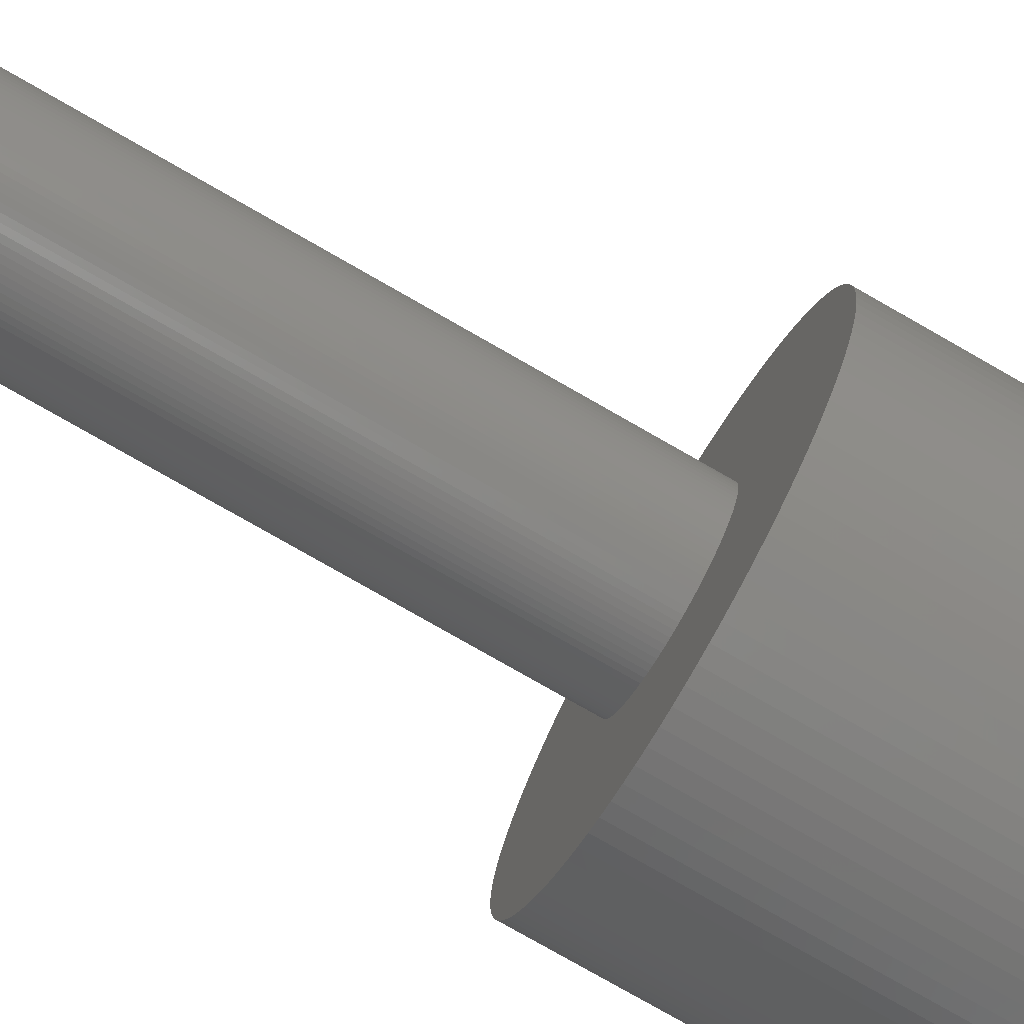
<metadata>
{"format":"stl","ext":"stl","renderer":"f3d","projection":"perspective","resolution":1024,"background":"white","views":[{"elev":-78.8,"azim":60.3,"up":"+Y"}]}
</metadata>
<code>
# stl→obj: 400 verts, 796 faces
v 0.02738 0.02916 0
v 0.0255 0.03082 0.08
v 0.02738 0.02916 0.08
v 0.0255 0.03082 0
v -0.01236 0.03804 0
v -0.01472 0.03719 0.08
v -0.01236 0.03804 0.08
v -0.01472 0.03719 0
v -0.03619 0.01703 0
v -0.03505 0.01927 0.08
v -0.03505 0.01927 0
v -0.03619 0.01703 0.08
v -0.01927 -0.03505 0
v -0.01703 -0.03619 0.08
v -0.01927 -0.03505 0.08
v -0.01703 -0.03619 0
v 0.03619 0.01703 0.08
v 0.03505 0.01927 0
v 0.03505 0.01927 0.08
v 0.03619 0.01703 0
v 0.01703 0.03619 0
v 0.01472 0.03719 0.08
v 0.01703 0.03619 0.08
v 0.01472 0.03719 0
v -0.02916 0.02738 0
v -0.02738 0.02916 0.08
v -0.02738 0.02916 0
v -0.02916 0.02738 0.08
v -0.005013 0.03968 0
v -0.007495 0.03929 0.08
v -0.005013 0.03968 0.08
v -0.007495 0.03929 0
v 0.03719 -0.01472 0.08
v 0.03804 -0.01236 0
v 0.03804 -0.01236 0.08
v 0.03719 -0.01472 0
v -0.02738 -0.02916 0
v -0.02916 -0.02738 0.08
v -0.02916 -0.02738 0
v -0.02738 -0.02916 0.08
v -0.03929 -0.007495 0
v -0.03968 -0.005013 0.08
v -0.03968 -0.005013 0
v -0.03929 -0.007495 0.08
v 0.03992 -0.002511 0
v 0.03992 0.002511 0
v 0.04 0 0
v 0.03968 -0.005013 0
v 0.03968 0.005013 0
v 0.03929 -0.007495 0
v 0.03929 0.007495 0
v 0.03874 -0.009947 0
v 0.03874 0.009947 0
v 0.03804 0.01236 0
v 0.03719 0.01472 0
v 0.03619 -0.01703 0
v 0.03505 -0.01927 0
v 0.03377 -0.02143 0
v 0.03377 0.02143 0
v 0.03236 -0.02351 0
v 0.03236 0.02351 0
v 0.03082 -0.0255 0
v 0.03082 0.0255 0
v 0.02916 -0.02738 0
v 0.02916 0.02738 0
v 0.02738 -0.02916 0
v 0.0255 -0.03082 0
v 0.02351 -0.03236 0
v 0.02351 0.03236 0
v 0.02143 -0.03377 0
v 0.02143 0.03377 0
v 0.01927 -0.03505 0
v 0.01927 0.03505 0
v 0.01703 -0.03619 0
v 0.01472 -0.03719 0
v 0.01236 -0.03804 0
v 0.01236 0.03804 0
v 0.009947 -0.03874 0
v 0.009947 0.03874 0
v 0.007495 -0.03929 0
v 0.007495 0.03929 0
v 0.005013 -0.03968 0
v 0.005013 0.03968 0
v 0.002511 -0.03992 0
v 0.002511 0.03992 0
v 0 -0.04 0
v 0 0.04 0
v -0.002511 -0.03992 0
v -0.002511 0.03992 0
v -0.005013 -0.03968 0
v -0.007495 -0.03929 0
v -0.009947 -0.03874 0
v -0.009947 0.03874 0
v -0.01236 -0.03804 0
v -0.01472 -0.03719 0
v -0.01703 0.03619 0
v -0.01927 0.03505 0
v -0.02143 -0.03377 0
v -0.02143 0.03377 0
v -0.02351 -0.03236 0
v -0.02351 0.03236 0
v -0.0255 -0.03082 0
v -0.0255 0.03082 0
v -0.03082 -0.0255 0
v -0.03082 0.0255 0
v -0.03236 -0.02351 0
v -0.03236 0.02351 0
v -0.03377 -0.02143 0
v -0.03377 0.02143 0
v -0.03505 -0.01927 0
v -0.03619 -0.01703 0
v -0.03719 -0.01472 0
v -0.03719 0.01472 0
v -0.03804 -0.01236 0
v -0.03804 0.01236 0
v -0.03874 -0.009947 0
v -0.03874 0.009947 0
v -0.03929 0.007495 0
v -0.03968 0.005013 0
v -0.03992 -0.002511 0
v -0.03992 0.002511 0
v -0.04 0 0
v 0.03929 0.007495 0.08
v 0.03874 0.009947 0.08
v 0.03804 0.01236 0.08
v 0.03377 0.02143 0.08
v 0.03236 0.02351 0.08
v 0.02916 0.02738 0.08
v 0.02143 0.03377 0.08
v 0.02351 0.03236 0.08
v 0 0.04 0.08
v 0.002511 0.03992 0.08
v 0.01236 0.03804 0.08
v 0.007495 0.03929 0.08
v 0.009947 0.03874 0.08
v -0.03992 0.002511 0.08
v -0.04 0 0.08
v 0.015 0 0.08
v 0.04 0 0.08
v 0.03992 0.002511 0.08
v 0.01497 0.0009413 0.08
v 0.03968 0.005013 0.08
v 0.03992 -0.002511 0.08
v 0.01488 0.00188 0.08
v 0.01497 -0.0009413 0.08
v 0.01473 0.00281 0.08
v 0.03968 -0.005013 0.08
v 0.01453 0.00373 0.08
v 0.01488 -0.00188 0.08
v 0.01427 0.004635 0.08
v 0.03719 0.01472 0.08
v 0.03929 -0.007495 0.08
v 0.01395 0.005522 0.08
v 0.01473 -0.00281 0.08
v 0.01357 0.006386 0.08
v 0.03874 -0.009947 0.08
v 0.01314 0.007226 0.08
v 0.01453 -0.00373 0.08
v 0.01266 0.008037 0.08
v 0.01213 0.008817 0.08
v 0.03082 0.0255 0.08
v 0.01427 -0.004635 0.08
v 0.01156 0.009561 0.08
v 0.01093 0.01027 0.08
v 0.01395 -0.005522 0.08
v 0.01027 0.01093 0.08
v 0.03619 -0.01703 0.08
v 0.009561 0.01156 0.08
v 0.01357 -0.006386 0.08
v 0.008817 0.01213 0.08
v 0.03505 -0.01927 0.08
v 0.008037 0.01266 0.08
v 0.01927 0.03505 0.08
v 0.01314 -0.007226 0.08
v 0.007226 0.01314 0.08
v 0.03377 -0.02143 0.08
v 0.01266 -0.008037 0.08
v 0.006386 0.01357 0.08
v 0.005522 0.01395 0.08
v 0.004635 0.01427 0.08
v 0.00373 0.01453 0.08
v 0.00281 0.01473 0.08
v 0.005013 0.03968 0.08
v 0.00188 0.01488 0.08
v 0.0009413 0.01497 0.08
v 0 0.015 0.08
v -0.0009413 0.01497 0.08
v -0.002511 0.03992 0.08
v -0.00188 0.01488 0.08
v -0.00281 0.01473 0.08
v -0.00373 0.01453 0.08
v -0.009947 0.03874 0.08
v -0.004635 0.01427 0.08
v -0.005522 0.01395 0.08
v -0.006386 0.01357 0.08
v -0.01703 0.03619 0.08
v -0.007226 0.01314 0.08
v -0.01927 0.03505 0.08
v -0.008037 0.01266 0.08
v -0.02143 0.03377 0.08
v -0.008817 0.01213 0.08
v -0.02351 0.03236 0.08
v -0.009561 0.01156 0.08
v -0.0255 0.03082 0.08
v -0.01027 0.01093 0.08
v -0.01093 0.01027 0.08
v -0.01156 0.009561 0.08
v -0.03082 0.0255 0.08
v -0.01213 0.008817 0.08
v -0.03236 0.02351 0.08
v -0.01266 0.008037 0.08
v -0.03377 0.02143 0.08
v 0.03236 -0.02351 0.08
v 0.01213 -0.008817 0.08
v 0.03082 -0.0255 0.08
v 0.01156 -0.009561 0.08
v 0.02916 -0.02738 0.08
v 0.01093 -0.01027 0.08
v 0.02738 -0.02916 0.08
v 0.01027 -0.01093 0.08
v 0.0255 -0.03082 0.08
v 0.009561 -0.01156 0.08
v 0.02351 -0.03236 0.08
v 0.008817 -0.01213 0.08
v 0.02143 -0.03377 0.08
v 0.008037 -0.01266 0.08
v 0.01927 -0.03505 0.08
v 0.007226 -0.01314 0.08
v 0.01703 -0.03619 0.08
v 0.006386 -0.01357 0.08
v 0.01472 -0.03719 0.08
v 0.005522 -0.01395 0.08
v 0.01236 -0.03804 0.08
v 0.004635 -0.01427 0.08
v 0.009947 -0.03874 0.08
v 0.00373 -0.01453 0.08
v 0.007495 -0.03929 0.08
v 0.00281 -0.01473 0.08
v 0.005013 -0.03968 0.08
v 0.00188 -0.01488 0.08
v 0.002511 -0.03992 0.08
v 0.0009413 -0.01497 0.08
v 0 -0.015 0.08
v 0 -0.04 0.08
v -0.0009413 -0.01497 0.08
v -0.002511 -0.03992 0.08
v -0.00188 -0.01488 0.08
v -0.005013 -0.03968 0.08
v -0.00281 -0.01473 0.08
v -0.007495 -0.03929 0.08
v -0.00373 -0.01453 0.08
v -0.009947 -0.03874 0.08
v -0.004635 -0.01427 0.08
v -0.01236 -0.03804 0.08
v -0.005522 -0.01395 0.08
v -0.01472 -0.03719 0.08
v -0.006386 -0.01357 0.08
v -0.007226 -0.01314 0.08
v -0.008037 -0.01266 0.08
v -0.02143 -0.03377 0.08
v -0.008817 -0.01213 0.08
v -0.02351 -0.03236 0.08
v -0.009561 -0.01156 0.08
v -0.0255 -0.03082 0.08
v -0.01027 -0.01093 0.08
v -0.01093 -0.01027 0.08
v -0.01156 -0.009561 0.08
v -0.03082 -0.0255 0.08
v -0.01213 -0.008817 0.08
v -0.03236 -0.02351 0.08
v -0.01266 -0.008037 0.08
v -0.03377 -0.02143 0.08
v -0.01314 -0.007226 0.08
v -0.03505 -0.01927 0.08
v -0.01357 -0.006386 0.08
v -0.03619 -0.01703 0.08
v -0.01395 -0.005522 0.08
v -0.03719 -0.01472 0.08
v -0.01427 -0.004635 0.08
v -0.03804 -0.01236 0.08
v -0.01453 -0.00373 0.08
v -0.03874 -0.009947 0.08
v -0.01473 -0.00281 0.08
v -0.01488 -0.00188 0.08
v -0.01497 -0.0009413 0.08
v -0.03992 -0.002511 0.08
v -0.015 0 0.08
v -0.01314 0.007226 0.08
v -0.01357 0.006386 0.08
v -0.01395 0.005522 0.08
v -0.03719 0.01472 0.08
v -0.01427 0.004635 0.08
v -0.03804 0.01236 0.08
v -0.01453 0.00373 0.08
v -0.03874 0.009947 0.08
v -0.01473 0.00281 0.08
v -0.03929 0.007495 0.08
v -0.01488 0.00188 0.08
v -0.03968 0.005013 0.08
v -0.01497 0.0009413 0.08
v -0.004635 -0.01427 0.2
v -0.005522 -0.01395 0.2
v -0.01395 -0.005522 0.2
v -0.01357 -0.006386 0.2
v 0.01473 0.00281 0.2
v 0.01453 0.00373 0.2
v 0.01427 0.004635 0.2
v 0.01213 0.008817 0.2
v 0.01156 0.009561 0.2
v 0.007226 0.01314 0.2
v 0.008037 0.01266 0.2
v -0.01314 0.007226 0.2
v -0.01357 0.006386 0.2
v -0.004635 0.01427 0.2
v -0.00373 0.01453 0.2
v -0.008817 0.01213 0.2
v -0.008037 0.01266 0.2
v 0.01497 -0.0009413 0.2
v 0.015 0 0.2
v 0.01314 -0.007226 0.2
v 0.01357 -0.006386 0.2
v 0.00373 -0.01453 0.2
v 0.00281 -0.01473 0.2
v 0.01027 -0.01093 0.2
v 0.009561 -0.01156 0.2
v 0.01395 0.005522 0.2
v 0.01357 0.006386 0.2
v 0.01314 0.007226 0.2
v 0 0.015 0.2
v 0.0009413 0.01497 0.2
v 0.008817 0.01213 0.2
v 0.009561 0.01156 0.2
v 0.00281 0.01473 0.2
v 0.00373 0.01453 0.2
v 0.00188 0.01488 0.2
v -0.01497 0.0009413 0.2
v -0.015 0 0.2
v -0.01453 0.00373 0.2
v -0.01473 0.00281 0.2
v -0.01488 0.00188 0.2
v -0.01093 0.01027 0.2
v -0.01156 0.009561 0.2
v -0.01266 0.008037 0.2
v -0.01213 0.008817 0.2
v -0.0009413 0.01497 0.2
v -0.007226 0.01314 0.2
v -0.006386 0.01357 0.2
v -0.01027 0.01093 0.2
v -0.009561 0.01156 0.2
v 0.01453 -0.00373 0.2
v 0.01473 -0.00281 0.2
v 0.0009413 -0.01497 0.2
v 0 -0.015 0.2
v 0.008817 -0.01213 0.2
v 0.01093 -0.01027 0.2
v 0.01156 -0.009561 0.2
v 0.01266 -0.008037 0.2
v -0.0009413 -0.01497 0.2
v -0.01488 -0.00188 0.2
v -0.01473 -0.00281 0.2
v -0.01453 -0.00373 0.2
v -0.01497 -0.0009413 0.2
v 0.01497 0.0009413 0.2
v 0.01488 0.00188 0.2
v 0.01266 0.008037 0.2
v 0.01093 0.01027 0.2
v 0.01027 0.01093 0.2
v 0.005522 0.01395 0.2
v 0.006386 0.01357 0.2
v 0.004635 0.01427 0.2
v -0.01395 0.005522 0.2
v -0.01427 0.004635 0.2
v 0.01488 -0.00188 0.2
v 0.01427 -0.004635 0.2
v 0.01395 -0.005522 0.2
v 0.01213 -0.008817 0.2
v 0.008037 -0.01266 0.2
v 0.007226 -0.01314 0.2
v 0.006386 -0.01357 0.2
v 0.005522 -0.01395 0.2
v 0.004635 -0.01427 0.2
v 0.00188 -0.01488 0.2
v -0.00188 0.01488 0.2
v -0.00188 -0.01488 0.2
v -0.00281 0.01473 0.2
v -0.00281 -0.01473 0.2
v -0.00373 -0.01453 0.2
v -0.005522 0.01395 0.2
v -0.006386 -0.01357 0.2
v -0.007226 -0.01314 0.2
v -0.008037 -0.01266 0.2
v -0.008817 -0.01213 0.2
v -0.009561 -0.01156 0.2
v -0.01027 -0.01093 0.2
v -0.01093 -0.01027 0.2
v -0.01156 -0.009561 0.2
v -0.01213 -0.008817 0.2
v -0.01266 -0.008037 0.2
v -0.01314 -0.007226 0.2
v -0.01427 -0.004635 0.2
f 1 2 3
f 2 1 4
f 5 6 7
f 6 5 8
f 9 10 11
f 10 9 12
f 13 14 15
f 14 13 16
f 17 18 19
f 18 17 20
f 21 22 23
f 22 21 24
f 25 26 27
f 26 25 28
f 29 30 31
f 30 29 32
f 33 34 35
f 34 33 36
f 37 38 39
f 38 37 40
f 41 42 43
f 42 41 44
f 45 46 47
f 48 46 45
f 48 49 46
f 50 49 48
f 50 51 49
f 52 51 50
f 52 53 51
f 34 53 52
f 34 54 53
f 36 54 34
f 36 55 54
f 56 55 36
f 56 20 55
f 57 20 56
f 57 18 20
f 58 18 57
f 58 59 18
f 60 59 58
f 60 61 59
f 62 61 60
f 62 63 61
f 64 63 62
f 64 65 63
f 66 65 64
f 66 1 65
f 67 1 66
f 67 4 1
f 68 4 67
f 68 69 4
f 70 69 68
f 70 71 69
f 72 71 70
f 72 73 71
f 74 73 72
f 74 21 73
f 75 21 74
f 75 24 21
f 76 24 75
f 76 77 24
f 78 77 76
f 78 79 77
f 80 79 78
f 80 81 79
f 82 81 80
f 82 83 81
f 84 83 82
f 84 85 83
f 86 85 84
f 86 87 85
f 88 87 86
f 88 89 87
f 90 89 88
f 90 29 89
f 91 29 90
f 91 32 29
f 92 32 91
f 92 93 32
f 94 93 92
f 94 5 93
f 95 5 94
f 95 8 5
f 16 8 95
f 16 96 8
f 13 96 16
f 13 97 96
f 98 97 13
f 98 99 97
f 100 99 98
f 100 101 99
f 102 101 100
f 102 103 101
f 37 103 102
f 37 27 103
f 39 27 37
f 39 25 27
f 104 25 39
f 104 105 25
f 106 105 104
f 106 107 105
f 108 107 106
f 108 109 107
f 110 109 108
f 110 11 109
f 111 11 110
f 111 9 11
f 112 9 111
f 112 113 9
f 114 113 112
f 114 115 113
f 116 115 114
f 116 117 115
f 41 117 116
f 41 118 117
f 43 118 41
f 43 119 118
f 120 119 43
f 120 121 119
f 121 120 122
f 123 53 124
f 53 123 51
f 124 54 125
f 54 124 53
f 126 61 127
f 61 126 59
f 128 1 3
f 1 128 65
f 69 129 130
f 129 69 71
f 85 131 132
f 131 85 87
f 24 133 22
f 133 24 77
f 79 134 135
f 134 79 81
f 122 136 121
f 136 122 137
f 138 139 140
f 141 140 142
f 139 138 143
f 144 142 123
f 145 143 138
f 146 123 124
f 143 145 147
f 148 124 125
f 149 147 145
f 150 125 151
f 147 149 152
f 153 151 17
f 154 152 149
f 155 17 19
f 152 154 156
f 157 19 126
f 158 156 154
f 159 126 127
f 156 158 35
f 160 127 161
f 162 35 158
f 163 161 128
f 35 162 33
f 164 128 3
f 165 33 162
f 166 3 2
f 33 165 167
f 168 2 130
f 169 167 165
f 170 130 129
f 167 169 171
f 172 129 173
f 174 171 169
f 175 173 23
f 171 174 176
f 177 176 174
f 140 141 138
f 142 144 141
f 123 146 144
f 178 23 22
f 124 148 146
f 125 150 148
f 151 153 150
f 17 155 153
f 19 157 155
f 126 159 157
f 179 22 133
f 127 160 159
f 161 163 160
f 128 164 163
f 3 166 164
f 180 133 135
f 2 168 166
f 130 170 168
f 129 172 170
f 181 135 134
f 173 175 172
f 23 178 175
f 22 179 178
f 182 134 183
f 133 180 179
f 135 181 180
f 134 182 181
f 184 183 132
f 183 184 182
f 132 185 184
f 131 185 132
f 131 186 185
f 131 187 186
f 188 187 131
f 187 188 189
f 31 189 188
f 189 31 190
f 30 190 31
f 190 30 191
f 192 191 30
f 191 192 193
f 7 193 192
f 193 7 194
f 6 194 7
f 194 6 195
f 196 195 6
f 195 196 197
f 198 197 196
f 197 198 199
f 200 199 198
f 199 200 201
f 202 201 200
f 201 202 203
f 204 203 202
f 203 204 205
f 26 205 204
f 205 26 206
f 28 206 26
f 206 28 207
f 208 207 28
f 207 208 209
f 210 209 208
f 209 210 211
f 212 211 210
f 176 177 213
f 214 213 177
f 213 214 215
f 216 215 214
f 215 216 217
f 218 217 216
f 217 218 219
f 220 219 218
f 219 220 221
f 222 221 220
f 221 222 223
f 224 223 222
f 223 224 225
f 226 225 224
f 225 226 227
f 228 227 226
f 227 228 229
f 230 229 228
f 229 230 231
f 232 231 230
f 231 232 233
f 234 233 232
f 233 234 235
f 236 235 234
f 235 236 237
f 238 237 236
f 237 238 239
f 240 239 238
f 239 240 241
f 242 241 240
f 243 241 242
f 243 244 241
f 245 244 243
f 246 245 247
f 245 246 244
f 248 247 249
f 250 249 251
f 252 251 253
f 247 248 246
f 254 253 255
f 256 255 257
f 14 257 258
f 249 250 248
f 15 258 259
f 260 259 261
f 262 261 263
f 251 252 250
f 264 263 265
f 40 265 266
f 38 266 267
f 268 267 269
f 253 254 252
f 270 269 271
f 272 271 273
f 274 273 275
f 276 275 277
f 278 277 279
f 280 279 281
f 255 256 254
f 282 281 283
f 44 283 284
f 42 284 285
f 286 285 287
f 211 212 288
f 257 14 256
f 10 288 212
f 258 15 14
f 288 10 289
f 259 260 15
f 12 289 10
f 261 262 260
f 289 12 290
f 263 264 262
f 291 290 12
f 265 40 264
f 290 291 292
f 266 38 40
f 293 292 291
f 267 268 38
f 292 293 294
f 269 270 268
f 295 294 293
f 271 272 270
f 294 295 296
f 273 274 272
f 297 296 295
f 275 276 274
f 296 297 298
f 277 278 276
f 299 298 297
f 279 280 278
f 298 299 300
f 281 282 280
f 136 300 299
f 283 44 282
f 300 136 287
f 284 42 44
f 137 287 136
f 285 286 42
f 287 137 286
f 118 295 117
f 295 118 297
f 109 210 107
f 210 109 212
f 107 208 105
f 208 107 210
f 87 188 131
f 188 87 89
f 97 200 198
f 200 97 99
f 99 202 200
f 202 99 101
f 8 196 6
f 196 8 96
f 139 46 140
f 46 139 47
f 86 241 244
f 241 86 84
f 156 50 152
f 50 156 52
f 88 244 246
f 244 88 86
f 100 260 262
f 260 100 98
f 102 262 264
f 262 102 100
f 120 137 122
f 137 120 286
f 108 274 110
f 274 108 272
f 106 272 108
f 272 106 270
f 111 278 112
f 278 111 276
f 142 51 123
f 51 142 49
f 140 49 142
f 49 140 46
f 151 20 17
f 20 151 55
f 125 55 151
f 55 125 54
f 19 59 126
f 59 19 18
f 161 65 128
f 65 161 63
f 127 63 161
f 63 127 61
f 4 130 2
f 130 4 69
f 73 23 173
f 23 73 21
f 71 173 129
f 173 71 73
f 81 183 134
f 183 81 83
f 83 132 183
f 132 83 85
f 77 135 133
f 135 77 79
f 115 291 113
f 291 115 293
f 113 12 9
f 12 113 291
f 119 297 118
f 297 119 299
f 121 299 119
f 299 121 136
f 117 293 115
f 293 117 295
f 11 212 109
f 212 11 10
f 105 28 25
f 28 105 208
f 32 192 30
f 192 32 93
f 93 7 192
f 7 93 5
f 89 31 188
f 31 89 29
f 96 198 196
f 198 96 97
f 101 204 202
f 204 101 103
f 103 26 204
f 26 103 27
f 143 47 139
f 47 143 45
f 152 48 147
f 48 152 50
f 171 56 167
f 56 171 57
f 84 239 241
f 239 84 82
f 76 231 233
f 231 76 75
f 80 235 237
f 235 80 78
f 68 221 223
f 221 68 67
f 219 64 217
f 64 219 66
f 70 223 225
f 223 70 68
f 74 227 229
f 227 74 72
f 16 256 14
f 256 16 95
f 91 248 250
f 248 91 90
f 94 252 254
f 252 94 92
f 98 15 260
f 15 98 13
f 37 264 40
f 264 37 102
f 116 44 41
f 44 116 282
f 112 280 114
f 280 112 278
f 43 286 120
f 286 43 42
f 110 276 111
f 276 110 274
f 104 270 106
f 270 104 268
f 39 268 104
f 268 39 38
f 147 45 143
f 45 147 48
f 35 52 156
f 52 35 34
f 167 36 33
f 36 167 56
f 176 57 171
f 57 176 58
f 213 58 176
f 58 213 60
f 82 237 239
f 237 82 80
f 75 229 231
f 229 75 74
f 78 233 235
f 233 78 76
f 67 219 221
f 219 67 66
f 72 225 227
f 225 72 70
f 90 246 248
f 246 90 88
f 95 254 256
f 254 95 94
f 92 250 252
f 250 92 91
f 114 282 116
f 282 114 280
f 215 60 213
f 60 215 62
f 217 62 215
f 62 217 64
f 255 301 302
f 301 255 253
f 275 303 277
f 303 275 304
f 305 148 306
f 148 305 146
f 306 150 307
f 150 306 148
f 308 163 309
f 163 308 160
f 172 310 311
f 310 172 175
f 289 312 288
f 312 289 313
f 191 314 315
f 314 191 193
f 199 316 317
f 316 199 201
f 318 138 319
f 138 318 145
f 320 169 321
f 169 320 174
f 238 322 323
f 322 238 236
f 222 324 325
f 324 222 220
f 326 155 327
f 155 326 153
f 327 157 328
f 157 327 155
f 185 329 330
f 329 185 186
f 168 331 332
f 331 168 170
f 181 333 334
f 333 181 182
f 184 330 335
f 330 184 185
f 287 336 300
f 336 287 337
f 296 338 294
f 338 296 339
f 300 340 298
f 340 300 336
f 207 341 206
f 341 207 342
f 288 343 211
f 343 288 312
f 209 342 207
f 342 209 344
f 186 345 329
f 345 186 187
f 195 346 347
f 346 195 197
f 197 317 346
f 317 197 199
f 203 348 349
f 348 203 205
f 350 154 351
f 154 350 158
f 243 352 353
f 352 243 242
f 224 325 354
f 325 224 222
f 355 216 356
f 216 355 218
f 357 174 320
f 174 357 177
f 245 353 358
f 353 245 243
f 283 359 284
f 359 283 360
f 281 360 283
f 360 281 361
f 285 337 287
f 337 285 362
f 363 144 364
f 144 363 141
f 364 146 305
f 146 364 144
f 307 153 326
f 153 307 150
f 328 159 365
f 159 328 157
f 365 160 308
f 160 365 159
f 366 166 367
f 166 366 164
f 309 164 366
f 164 309 163
f 170 311 331
f 311 170 172
f 166 332 367
f 332 166 168
f 178 368 369
f 368 178 179
f 175 369 310
f 369 175 178
f 179 370 368
f 370 179 180
f 180 334 370
f 334 180 181
f 182 335 333
f 335 182 184
f 292 371 290
f 371 292 372
f 363 318 319
f 364 318 363
f 364 373 318
f 305 373 364
f 305 351 373
f 306 351 305
f 306 350 351
f 307 350 306
f 307 374 350
f 326 374 307
f 326 375 374
f 327 375 326
f 327 321 375
f 328 321 327
f 328 320 321
f 365 320 328
f 365 357 320
f 308 357 365
f 308 376 357
f 309 376 308
f 309 356 376
f 366 356 309
f 366 355 356
f 367 355 366
f 367 324 355
f 332 324 367
f 332 325 324
f 331 325 332
f 331 354 325
f 311 354 331
f 311 377 354
f 310 377 311
f 310 378 377
f 369 378 310
f 369 379 378
f 368 379 369
f 368 380 379
f 370 380 368
f 370 381 380
f 334 381 370
f 334 322 381
f 333 322 334
f 333 323 322
f 335 323 333
f 335 382 323
f 330 382 335
f 330 352 382
f 329 352 330
f 329 353 352
f 345 353 329
f 345 358 353
f 383 358 345
f 383 384 358
f 385 384 383
f 385 386 384
f 315 386 385
f 315 387 386
f 314 387 315
f 314 301 387
f 388 301 314
f 388 302 301
f 347 302 388
f 347 389 302
f 346 389 347
f 346 390 389
f 317 390 346
f 317 391 390
f 316 391 317
f 316 392 391
f 349 392 316
f 349 393 392
f 348 393 349
f 348 394 393
f 341 394 348
f 341 395 394
f 342 395 341
f 342 396 395
f 344 396 342
f 344 397 396
f 343 397 344
f 343 398 397
f 312 398 343
f 312 399 398
f 313 399 312
f 313 304 399
f 371 304 313
f 371 303 304
f 372 303 371
f 372 400 303
f 338 400 372
f 338 361 400
f 339 361 338
f 339 360 361
f 340 360 339
f 340 359 360
f 336 359 340
f 336 362 359
f 362 336 337
f 294 372 292
f 372 294 338
f 298 339 296
f 339 298 340
f 290 313 289
f 313 290 371
f 211 344 209
f 344 211 343
f 206 348 205
f 348 206 341
f 193 388 314
f 388 193 194
f 190 315 385
f 315 190 191
f 187 383 345
f 383 187 189
f 189 385 383
f 385 189 190
f 194 347 388
f 347 194 195
f 201 349 316
f 349 201 203
f 319 141 363
f 141 319 138
f 375 162 374
f 162 375 165
f 351 149 373
f 149 351 154
f 242 382 352
f 382 242 240
f 236 381 322
f 381 236 234
f 324 218 355
f 218 324 220
f 228 377 378
f 377 228 226
f 232 379 380
f 379 232 230
f 226 354 377
f 354 226 224
f 356 214 376
f 214 356 216
f 376 177 357
f 177 376 214
f 251 386 387
f 386 251 249
f 249 384 386
f 384 249 247
f 265 393 394
f 393 265 263
f 263 392 393
f 392 263 261
f 265 395 266
f 395 265 394
f 258 389 390
f 389 258 257
f 261 391 392
f 391 261 259
f 257 302 389
f 302 257 255
f 284 362 285
f 362 284 359
f 279 361 281
f 361 279 400
f 271 399 273
f 399 271 398
f 266 396 267
f 396 266 395
f 269 398 271
f 398 269 397
f 267 397 269
f 397 267 396
f 374 158 350
f 158 374 162
f 373 145 318
f 145 373 149
f 240 323 382
f 323 240 238
f 234 380 381
f 380 234 232
f 230 378 379
f 378 230 228
f 321 165 375
f 165 321 169
f 253 387 301
f 387 253 251
f 247 358 384
f 358 247 245
f 259 390 391
f 390 259 258
f 277 400 279
f 400 277 303
f 273 304 275
f 304 273 399

</code>
